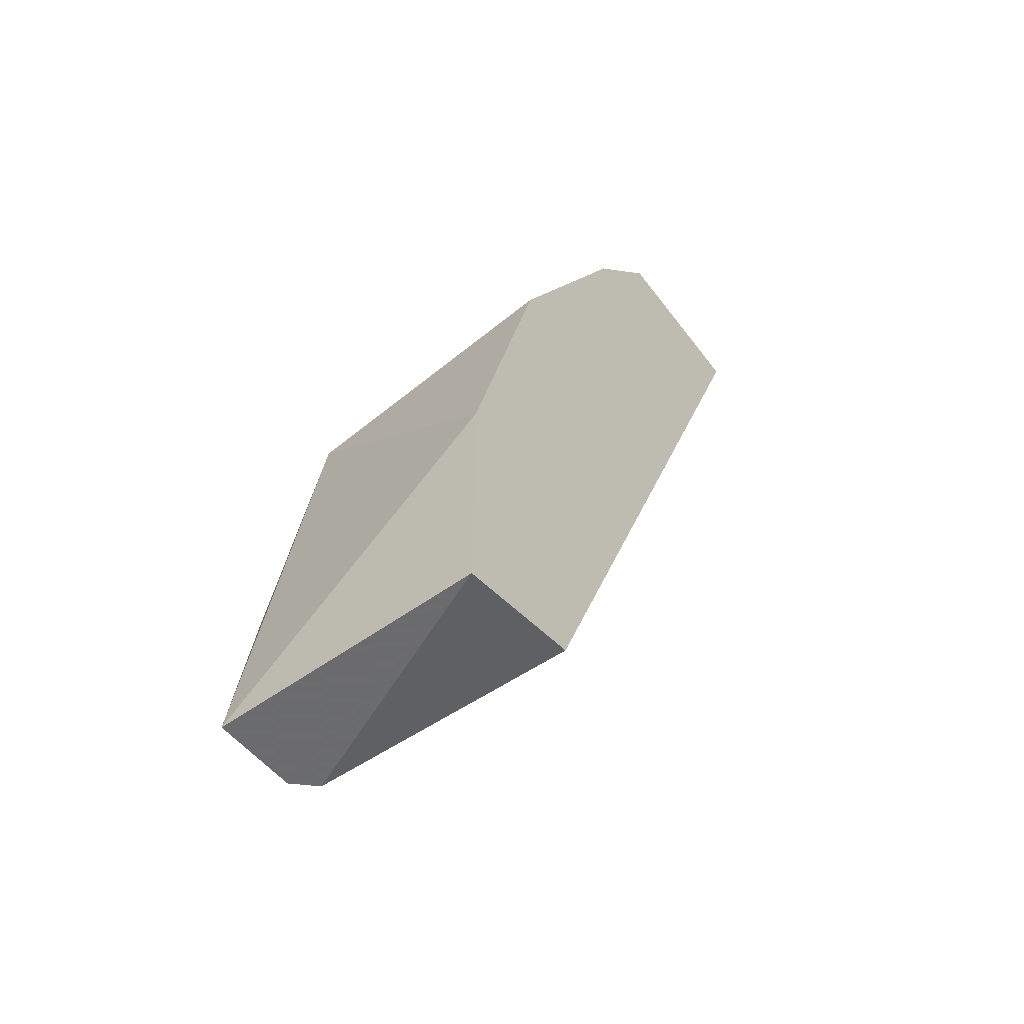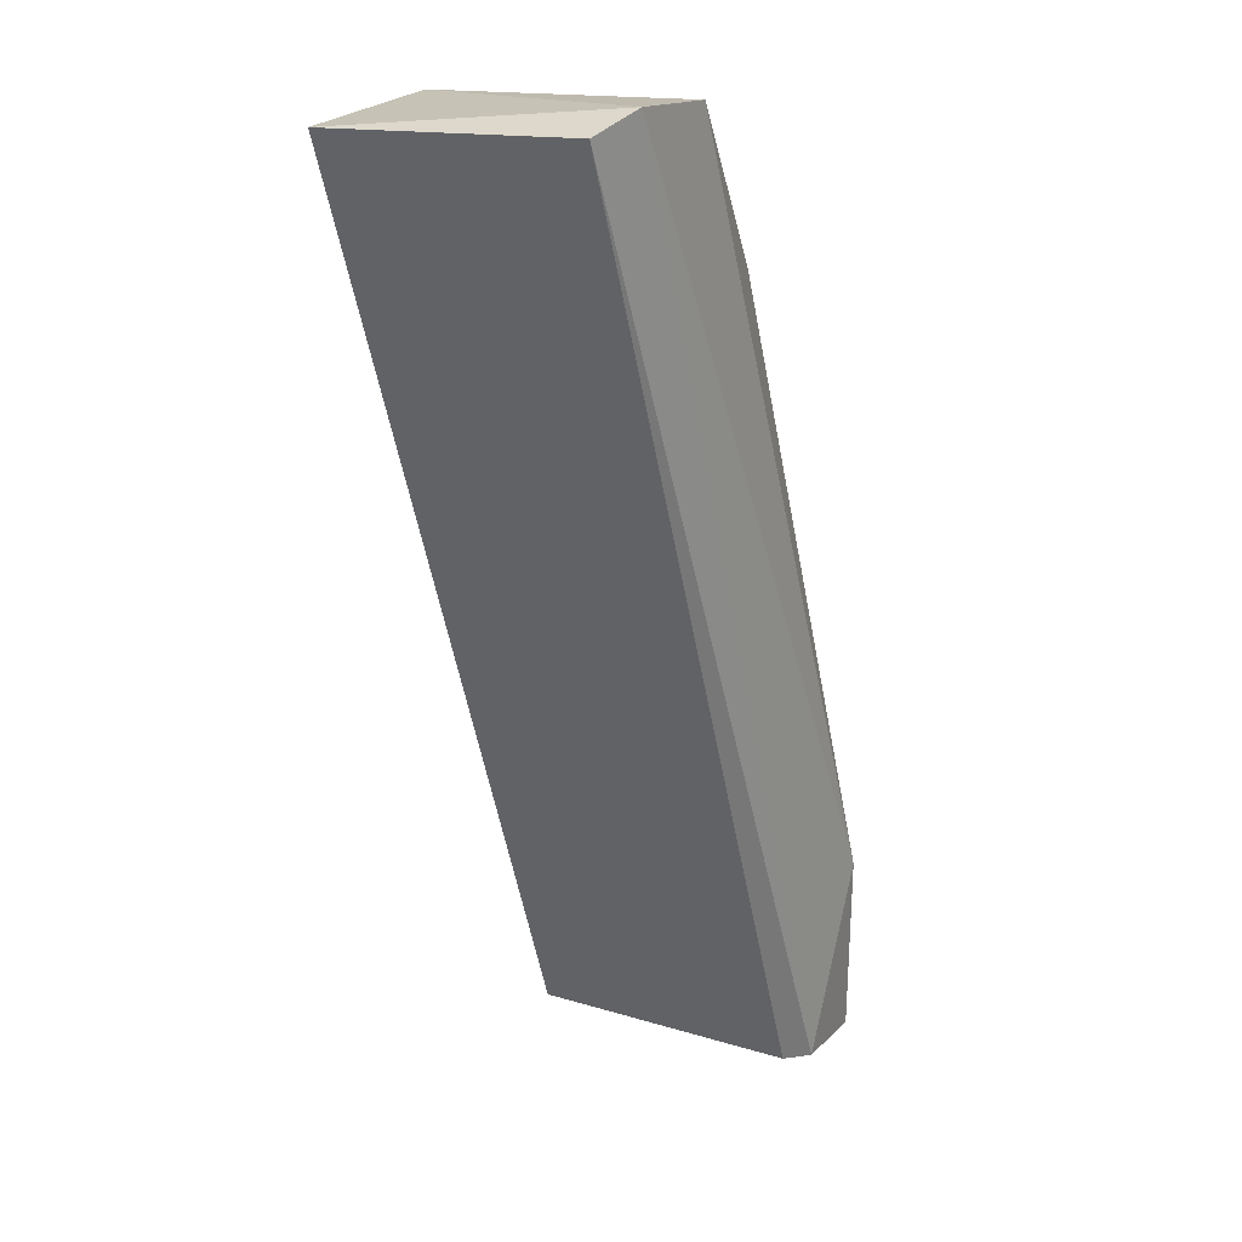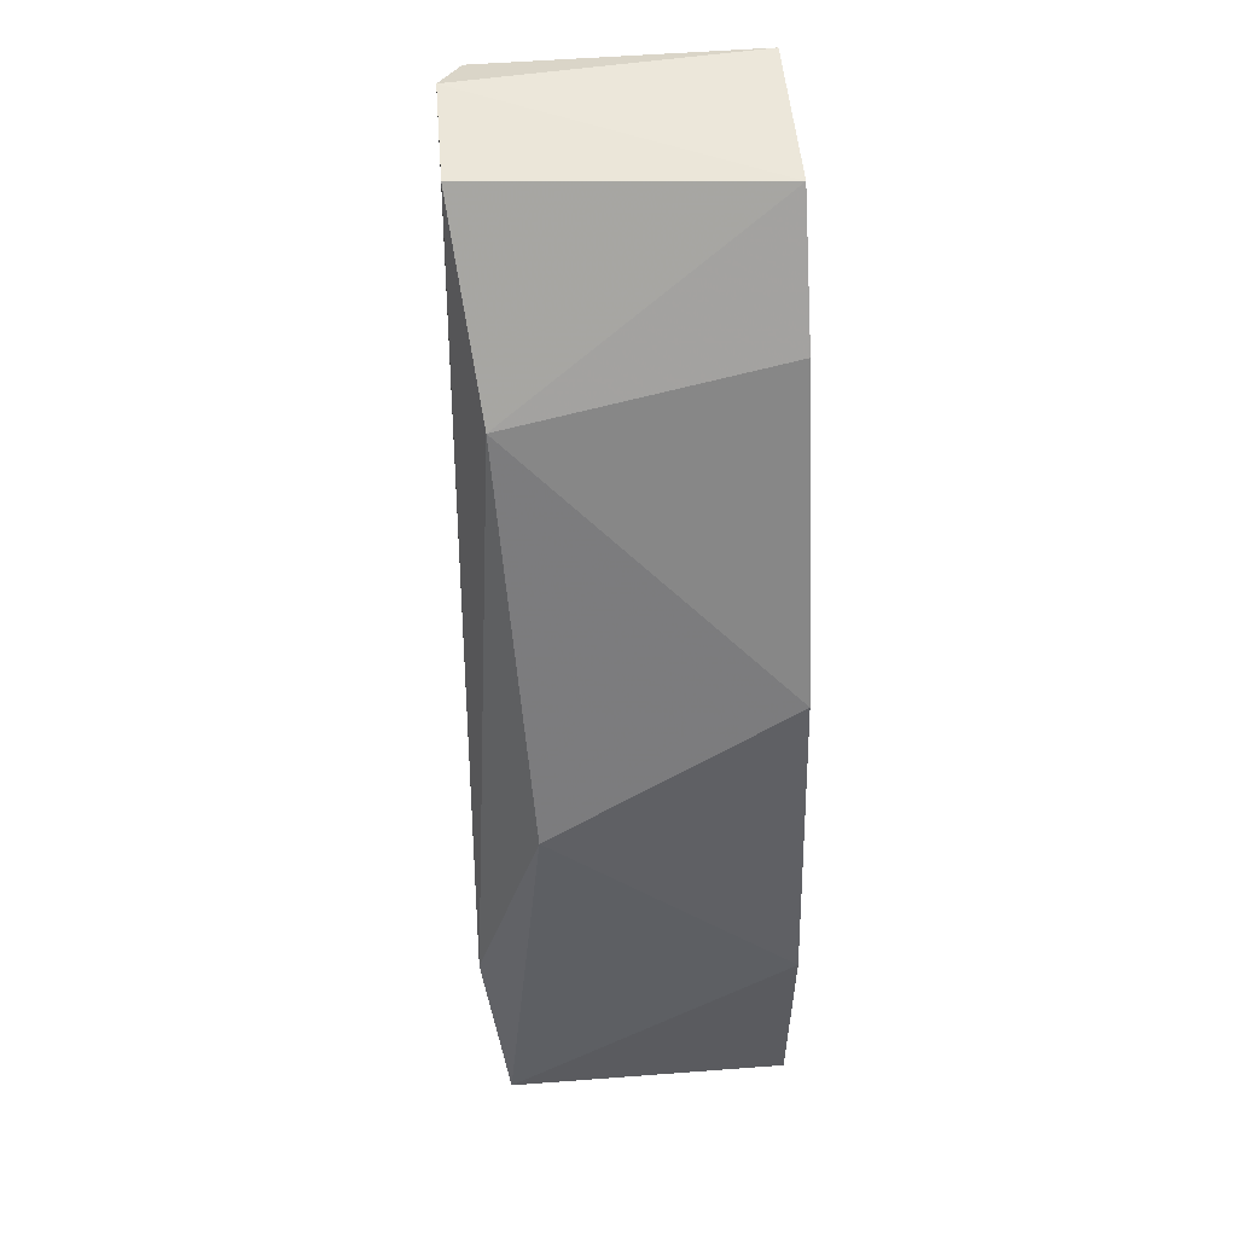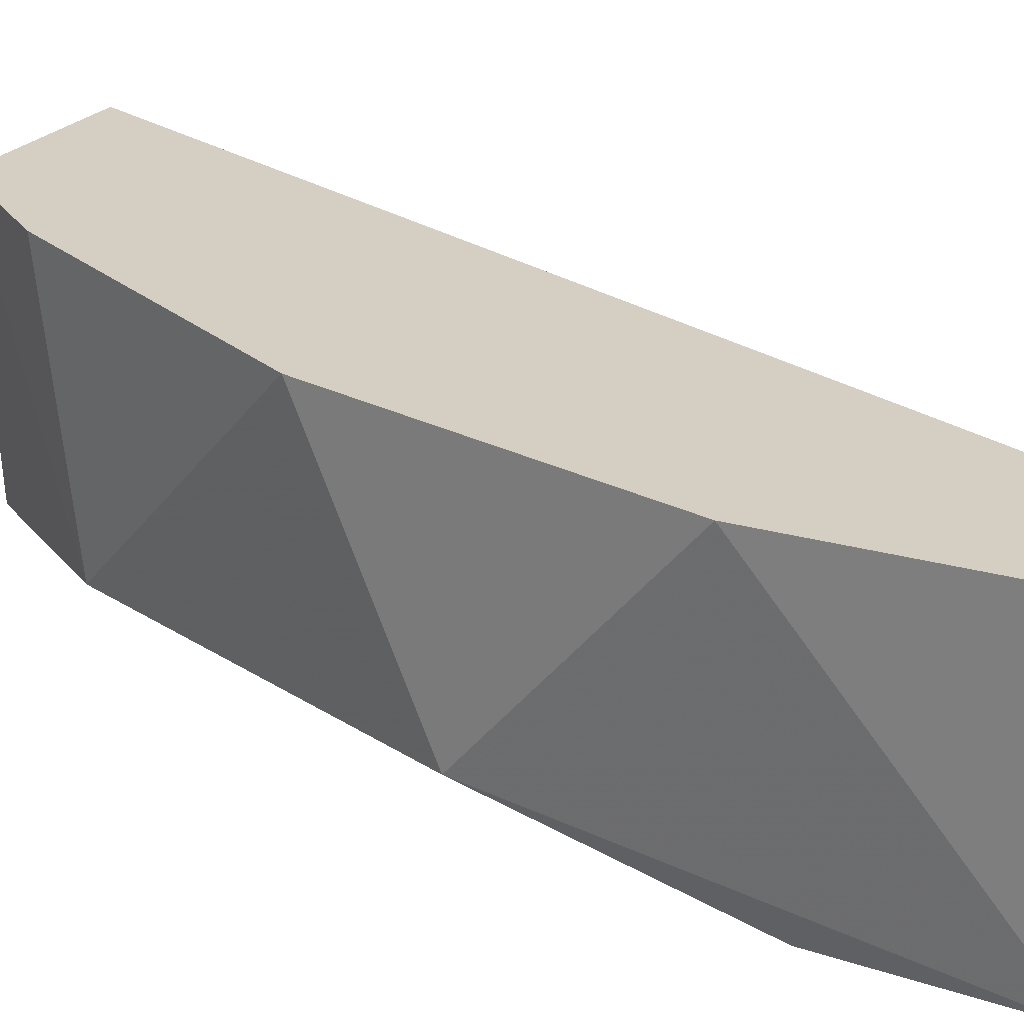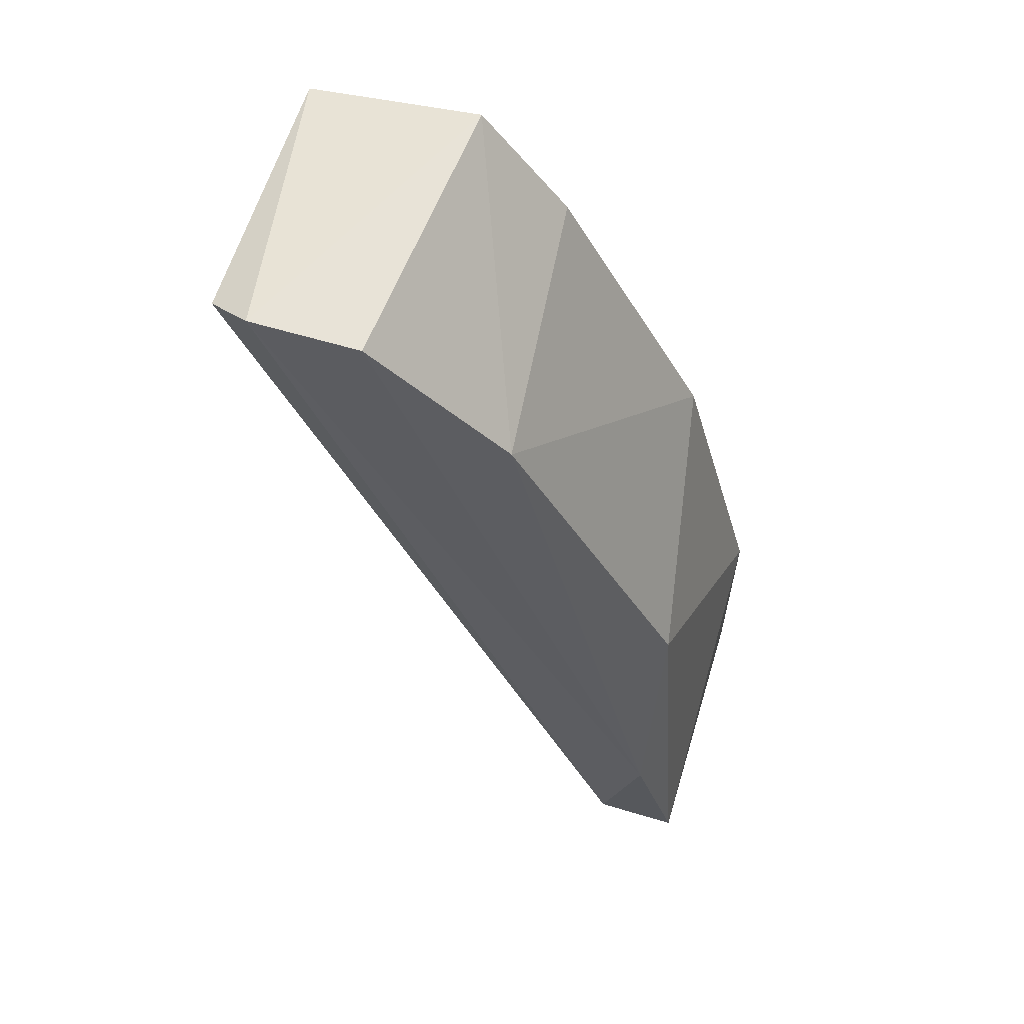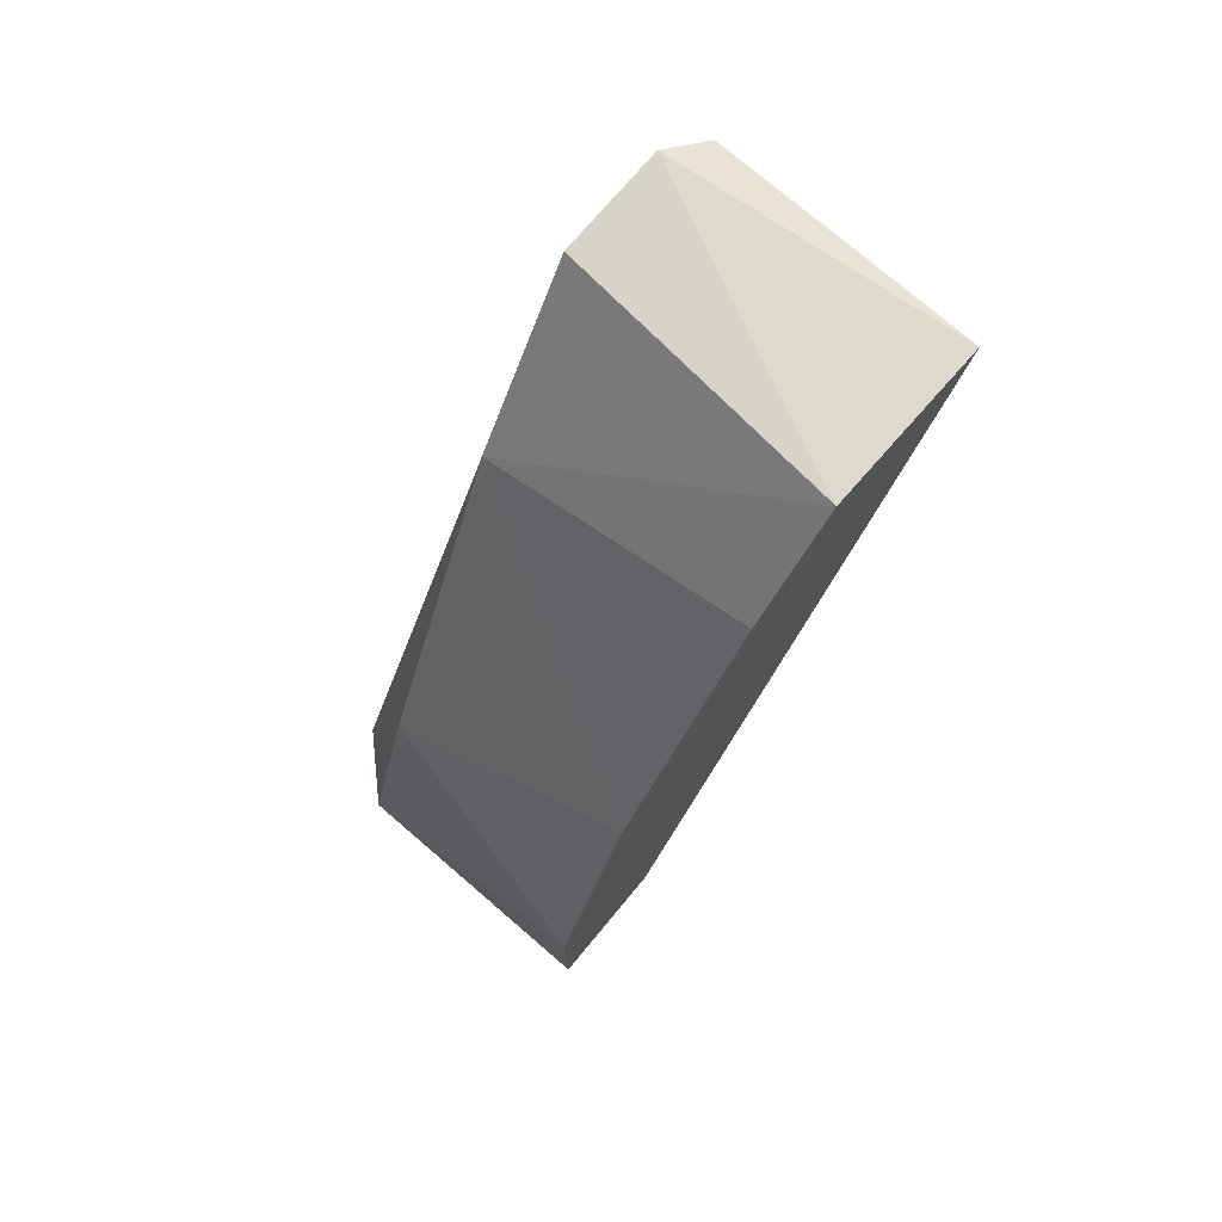
<metadata>
{"format":"obj","ext":"obj","renderer":"f3d","projection":"perspective","resolution":1024,"background":"white","views":[{"elev":-53.5,"azim":-52.1,"up":"+Y"},{"elev":15.8,"azim":118.5,"up":"+Y"},{"elev":56.1,"azim":-94.5,"up":"+Y"},{"elev":25.8,"azim":-65.9,"up":"+Z"},{"elev":61.8,"azim":-163.1,"up":"+Y"},{"elev":75.9,"azim":-49.4,"up":"+Y"}]}
</metadata>
<code>
v -0.04194 -0.04729 0.00465
v -0.04621 -0.06244 -0.000399
v -0.04466 -0.06244 -0.000399
v -0.03806 -0.04535 -0.000399
v -0.04388 -0.06205 0.00465
v -0.03728 -0.04574 0.00465
v -0.04544 -0.05467 0.000378
v -0.04621 -0.05817 0.00465
v -0.04 -0.04535 -0.000399
v -0.03728 -0.04574 -1.1e-05
v -0.04621 -0.06244 0.00465
v -0.04544 -0.05895 -0.000788
v -0.04233 -0.04807 -1.1e-05
v -0.04466 -0.05235 0.00465
v -0.04039 -0.04535 0.00465
v -0.04427 -0.06244 -1.1e-05
f 13 7 14
f 8 1 14
f 7 8 14
f 1 13 14
f 6 4 15
f 1 6 15
f 13 1 15
f 9 13 15
f 3 10 16
f 10 5 16
f 11 3 16
f 12 7 13
f 4 9 15
f 9 12 13
f 9 4 12
f 2 7 12
f 5 11 16
f 1 5 6
f 5 1 8
f 3 4 10
f 6 5 10
f 7 2 8
f 2 3 11
f 5 8 11
f 8 2 11
f 3 2 12
f 4 3 12
f 4 6 10

</code>
